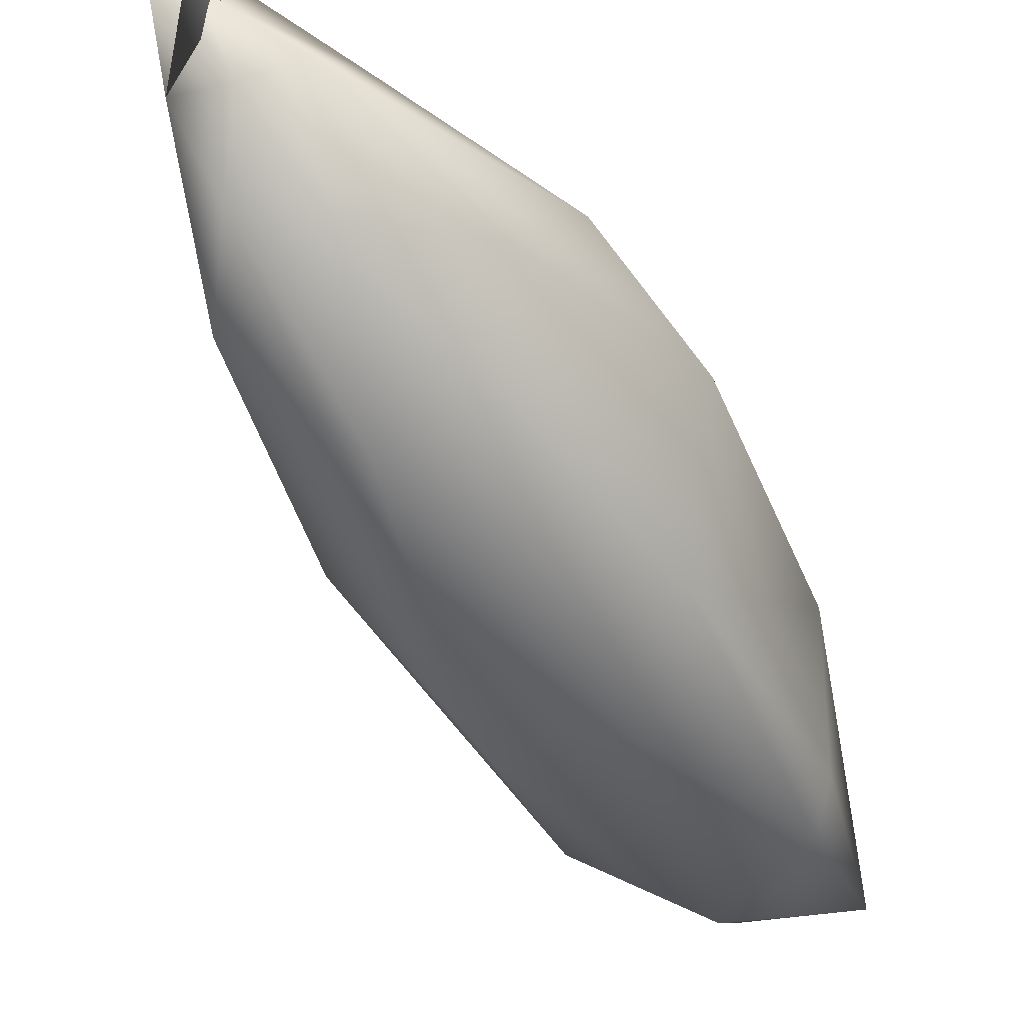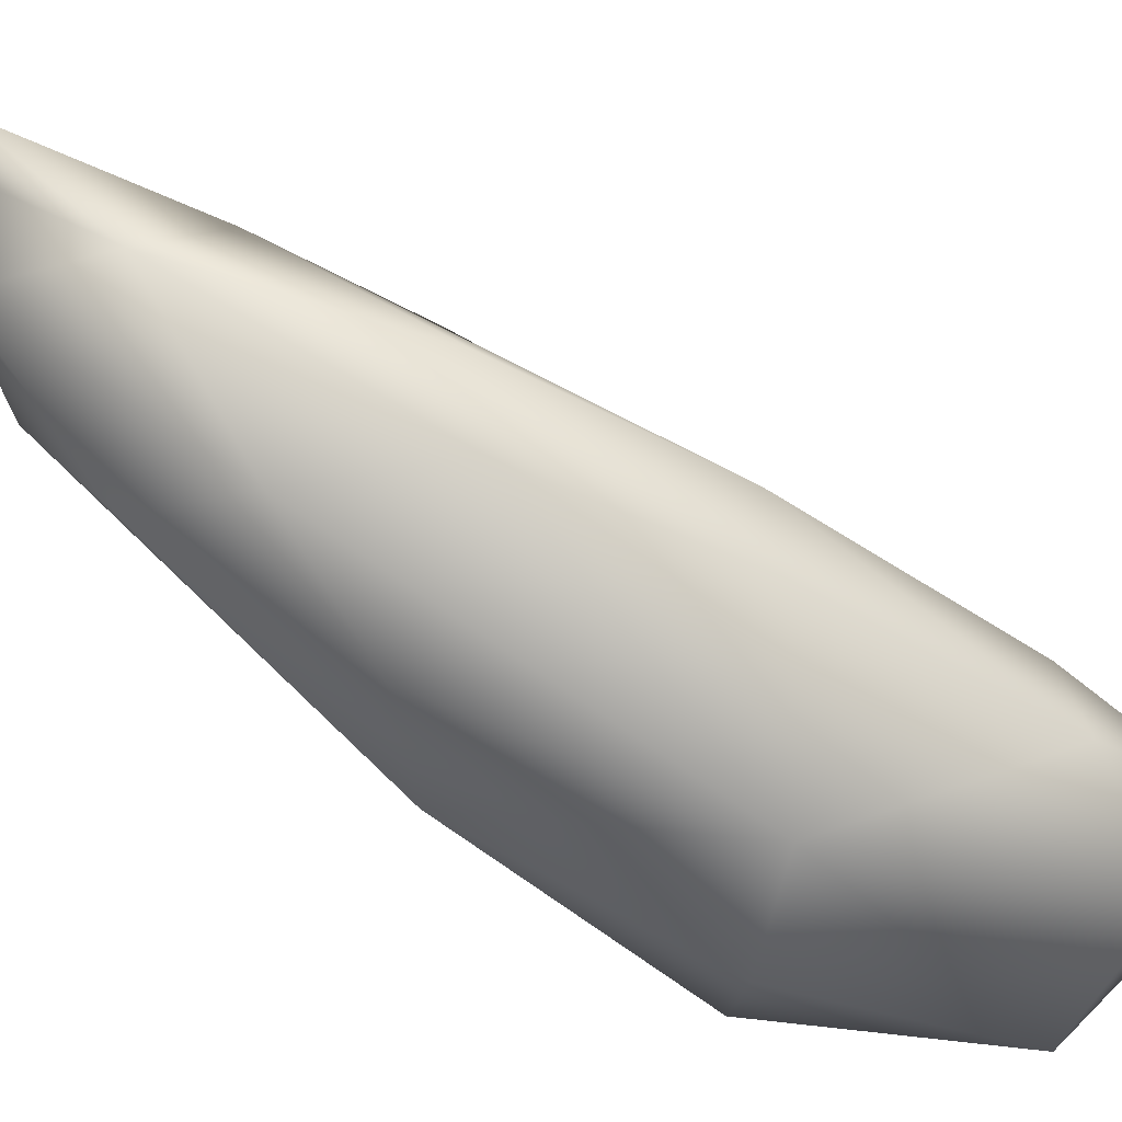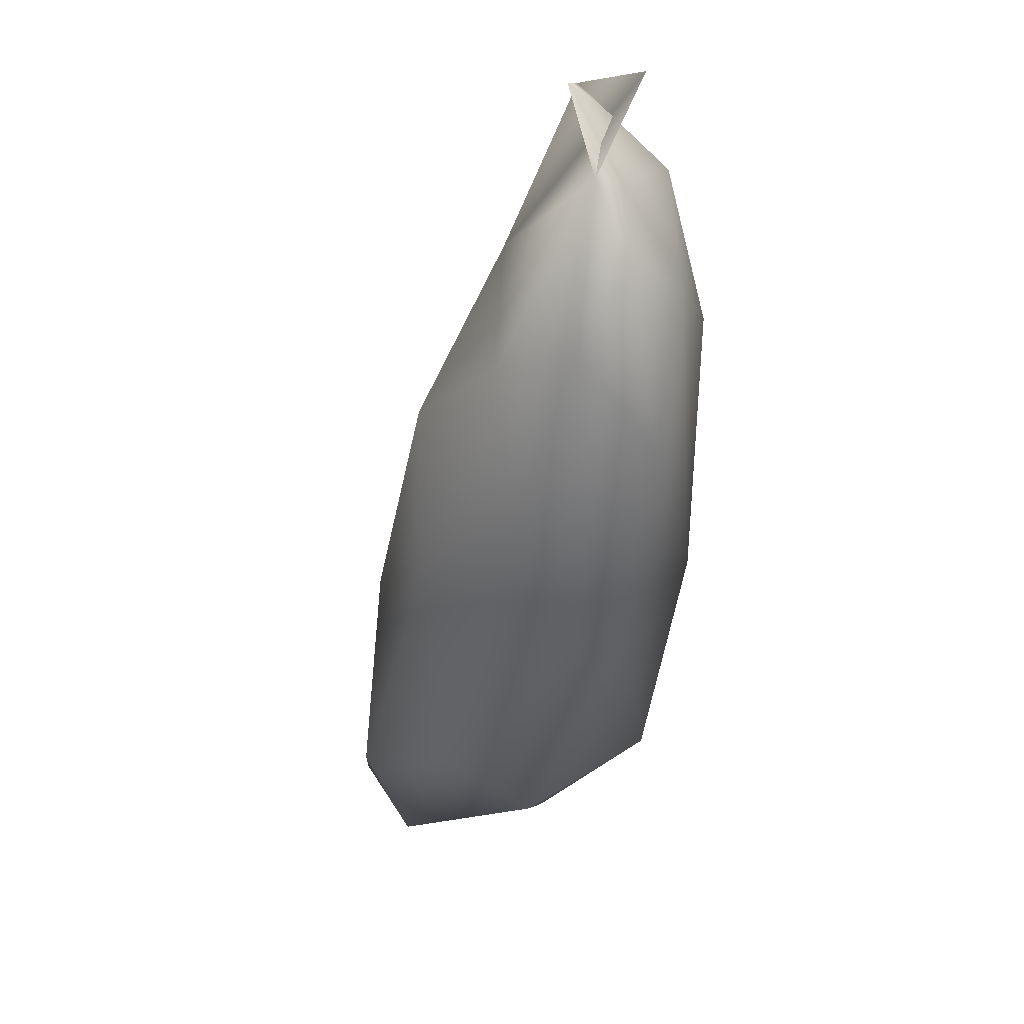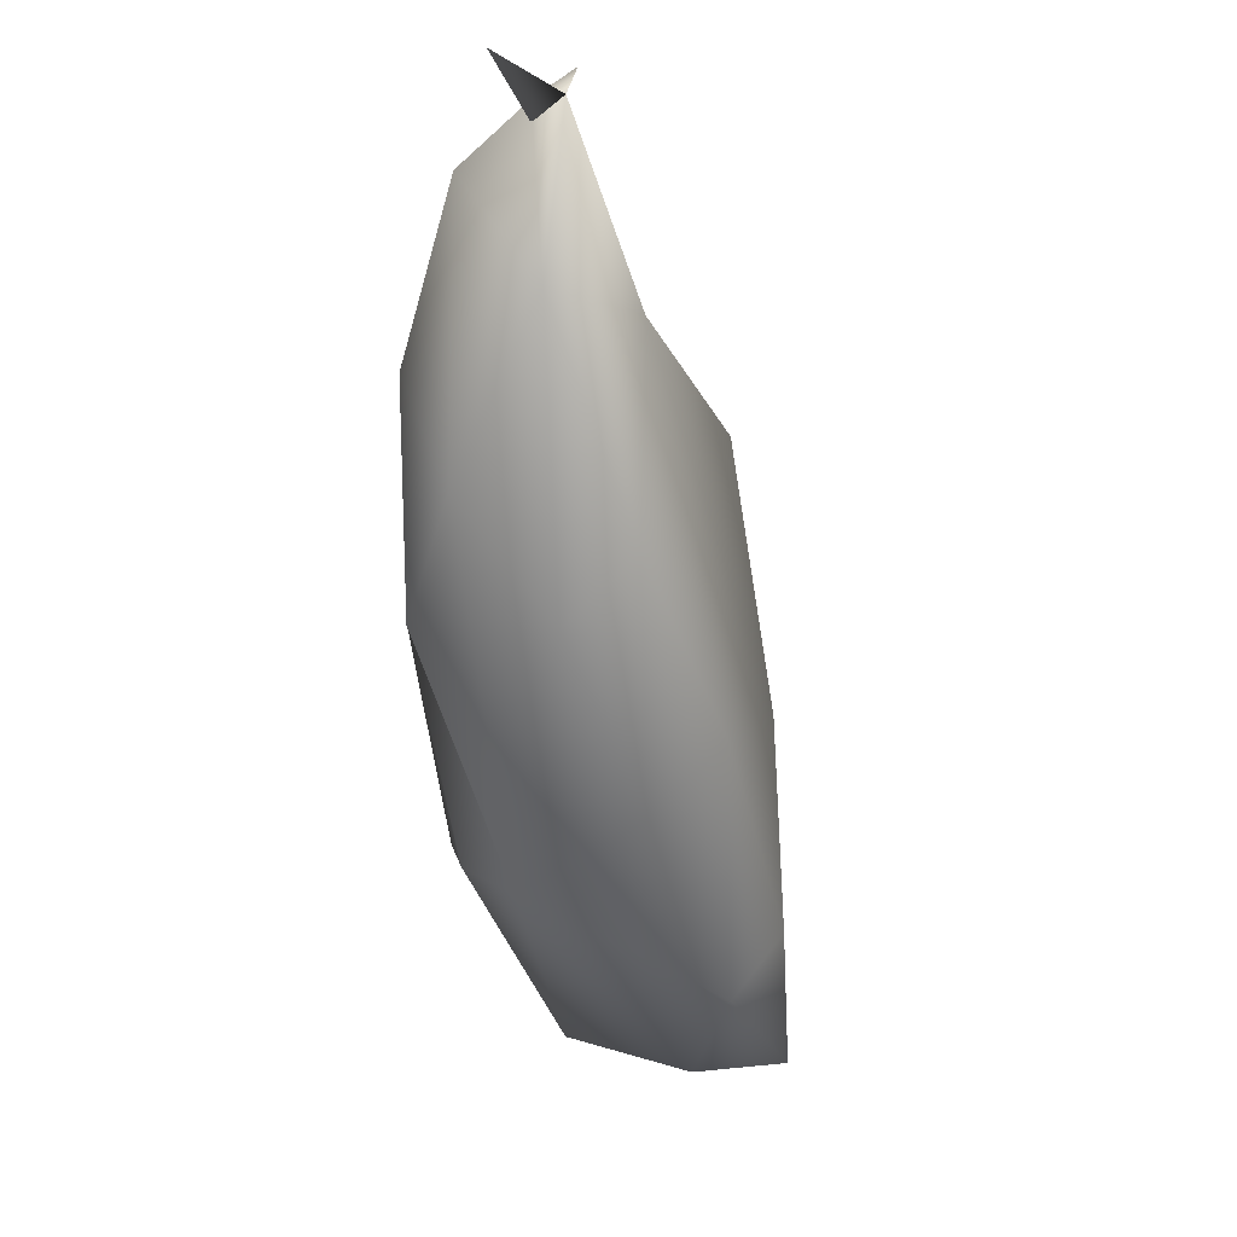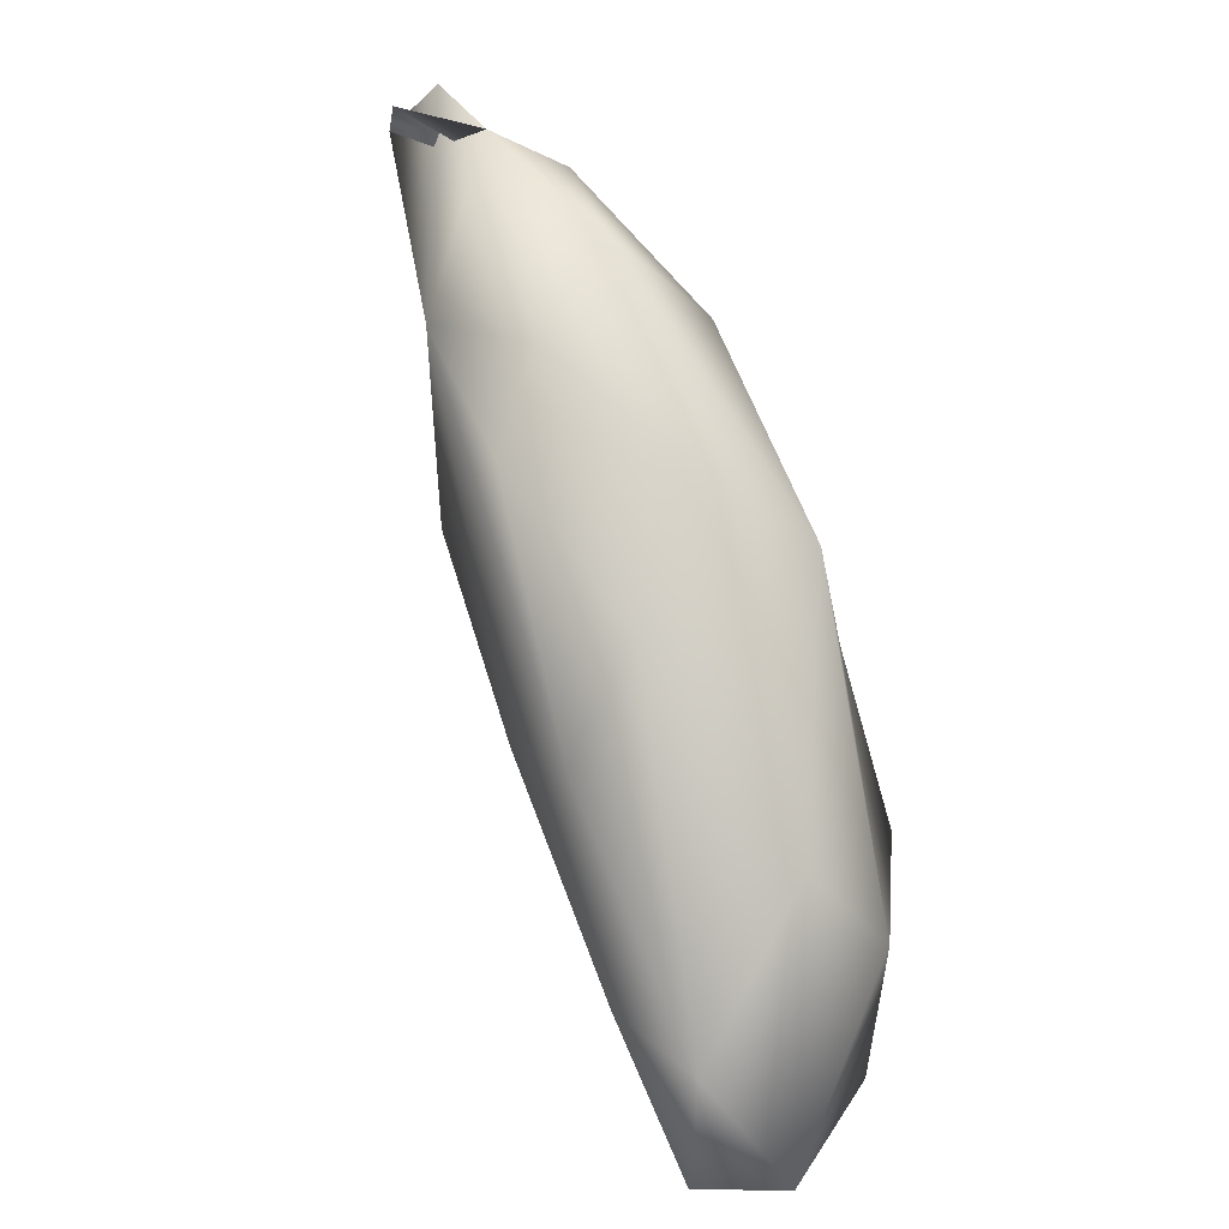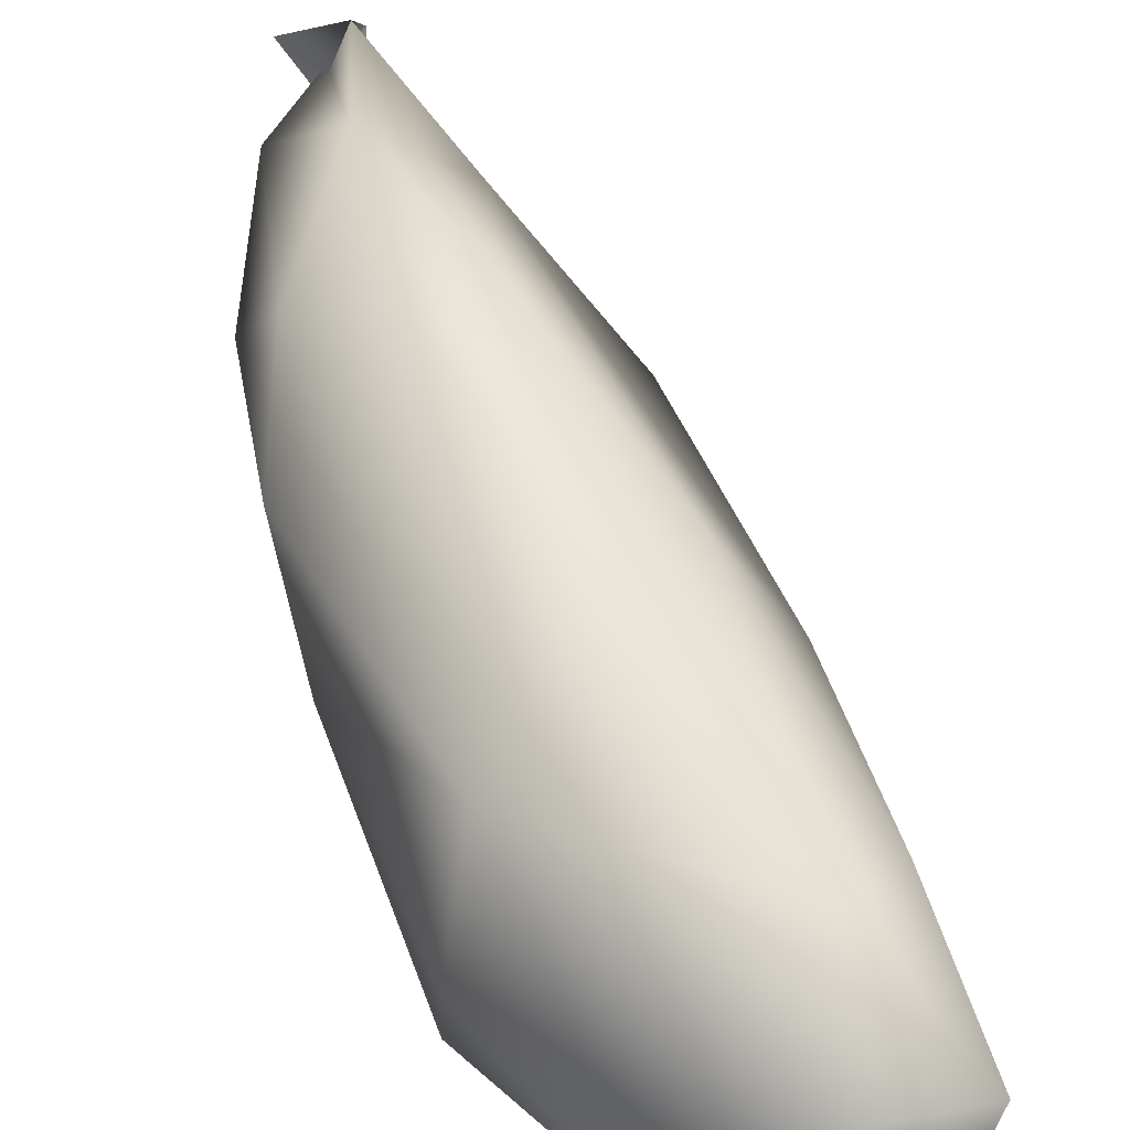
<metadata>
{"format":"obj","ext":"obj","renderer":"f3d","projection":"perspective","resolution":1024,"background":"white","views":[{"elev":-16.3,"azim":48.0,"up":"+Y"},{"elev":44.3,"azim":125.6,"up":"+Y"},{"elev":73.3,"azim":-11.6,"up":"+Z"},{"elev":-1.8,"azim":164.5,"up":"+Z"},{"elev":20.2,"azim":-66.4,"up":"+Z"},{"elev":24.0,"azim":173.9,"up":"+Y"}]}
</metadata>
<code>
o 514
v 13.06 5.062 4.655
v 13 5.065 4.647
v 13.02 5.091 4.645
v 12.98 5.095 4.647
v 13.09 5.137 4.712
v 13.02 5.129 4.674
v 12.99 5.092 4.686
v 13 5.127 4.696
v 13.06 5.183 4.738
v 13.05 5.053 4.71
v 13.1 5.069 4.724
v 13.02 5.072 4.744
v 13.1 5.088 4.718
v 13.01 5.146 4.77
v 13.03 5.178 4.762
v 13.1 5.218 4.796
v 13.02 5.13 4.813
v 13.13 5.122 4.799
v 13.14 5.175 4.798
v 13.08 5.089 4.83
v 13.07 5.223 4.818
v 13.1 5.088 4.789
v 13.06 5.127 4.86
v 13.13 5.211 4.836
v 13.14 5.191 4.874
v 13.03 5.182 4.858
v 13.07 5.227 4.888
v 13.11 5.241 4.893
v 13.11 5.14 4.89
v 13.09 5.169 4.921
v 13.13 5.226 4.928
v 13.06 5.181 4.889
v 13.11 5.256 4.945
v 13.13 5.188 4.917
v 13.1 5.218 4.948
v 13.13 5.248 4.958
v 13.11 5.243 4.946
v 13.11 5.192 4.936
v 13.1 5.252 4.954
v 13.11 5.222 4.936
f 1 2 3
f 3 2 4
f 5 1 3
f 4 6 3
f 5 3 6
f 4 2 7
f 4 8 6
f 6 9 5
f 2 1 10
f 1 11 10
f 2 12 7
f 1 13 11
f 5 13 1
f 4 7 8
f 2 10 12
f 14 8 7
f 8 15 6
f 5 9 16
f 7 12 17
f 13 5 18
f 18 5 19
f 8 14 15
f 9 6 15
f 10 20 12
f 9 15 21
f 11 22 10
f 12 23 17
f 12 20 23
f 18 11 13
f 14 7 17
f 19 5 24
f 24 5 16
f 9 21 16
f 10 22 20
f 24 25 19
f 11 18 22
f 17 26 14
f 19 25 18
f 15 14 27
f 15 27 21
f 28 16 21
f 29 22 18
f 20 30 23
f 21 27 28
f 22 29 20
f 26 27 14
f 31 25 24
f 28 24 16
f 29 30 20
f 17 32 26
f 28 27 33
f 17 23 32
f 34 29 18
f 18 25 34
f 26 32 27
f 24 28 31
f 25 31 34
f 32 35 27
f 27 36 33
f 28 33 37
f 29 38 30
f 38 29 34
f 32 23 30
f 35 36 27
f 28 37 31
f 33 39 37
f 35 30 38
f 35 32 30
f 34 40 38
f 34 31 40
f 31 37 40
f 35 38 40
f 40 39 35
f 40 37 39

</code>
